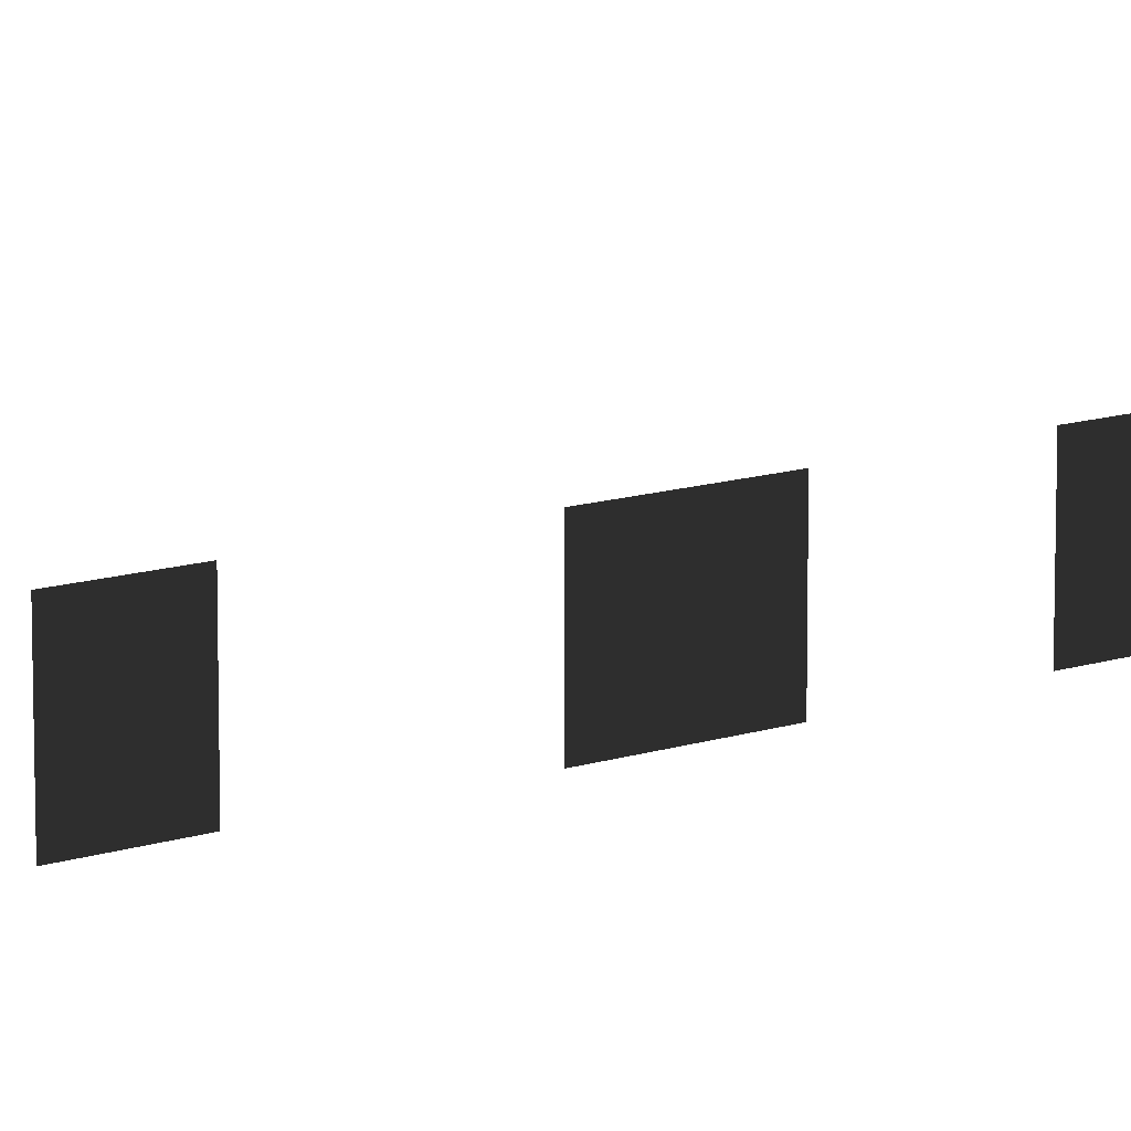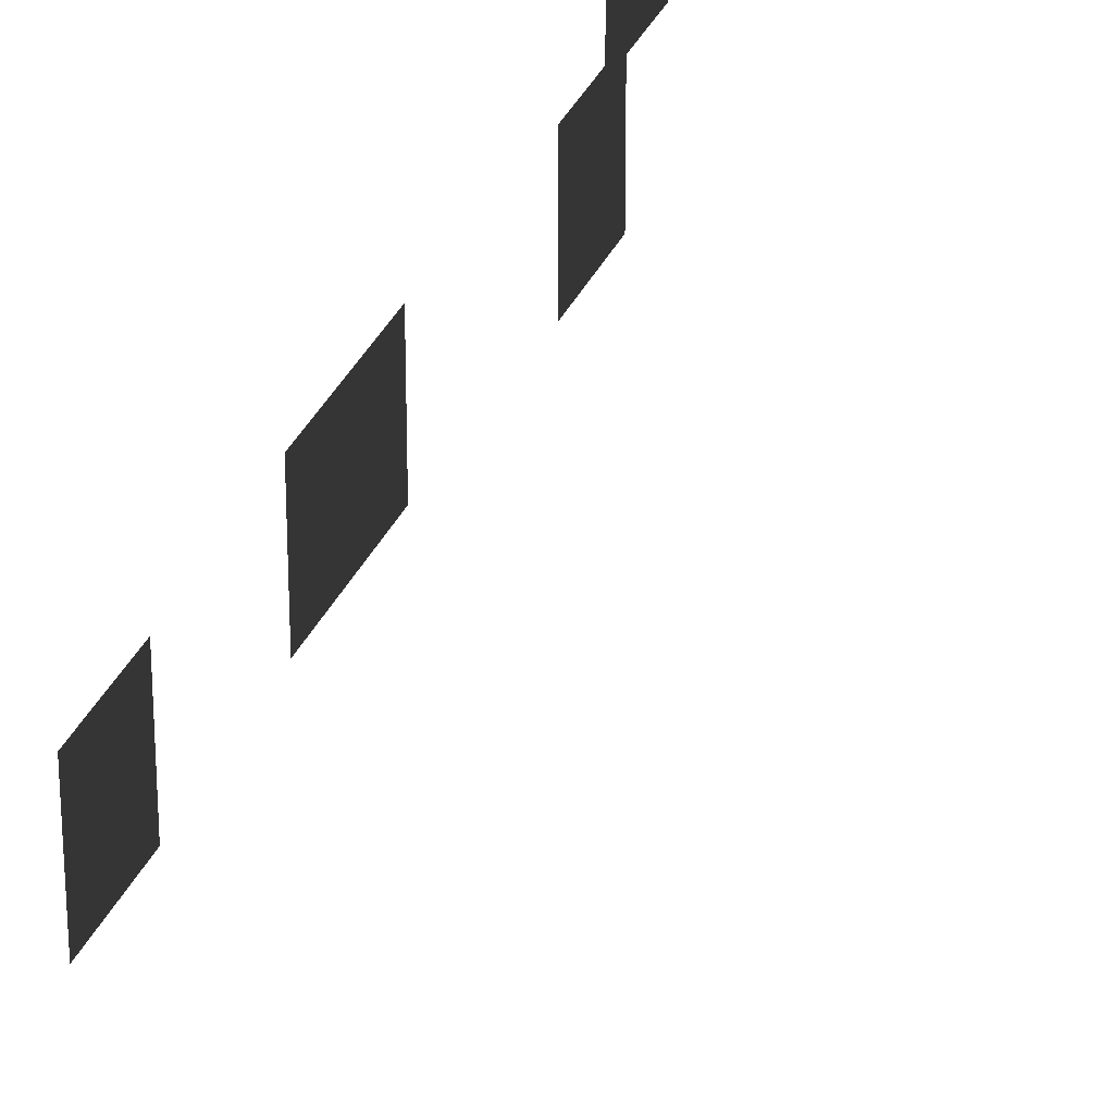
<metadata>
{"format":"obj","ext":"obj","renderer":"f3d","projection":"perspective","resolution":1024,"background":"white","views":[{"elev":12.5,"azim":52.2,"up":"+Z"},{"elev":35.0,"azim":-157.6,"up":"+Z"}]}
</metadata>
<code>
v -0.9569 -5.113 -0.001043
v -0.9569 -5.113 -1.482
v -0.9569 -6.279 -1.482
v -0.9569 -6.279 -0.001043
v -0.9569 2.029 -0.001043
v -0.9569 2.029 -1.482
v -0.9569 0.8632 -1.482
v -0.9569 0.8632 -0.001043
v -0.8948 -2.254 -0.001043
v -0.8948 -2.254 -1.482
v -0.8948 -2.837 -1.482
v -0.8948 -2.837 -0.001043
v -0.8948 -1.671 -0.001043
v -0.8948 -1.671 -1.482
v -0.8948 -1.088 -0.001043
v -0.8948 -1.088 -1.482
v -0.8948 -1.671 -1.482
v -0.8948 -1.671 -0.001043
v -3.463 7.447 -0.001043
v -3.463 7.447 -1.482
v -2.88 7.447 -1.482
v -2.88 7.447 -0.001043
v -4.046 7.447 -0.001043
v -4.046 7.447 -1.482
v -4.629 7.447 -0.001043
v -4.629 7.447 -1.482
v -4.046 7.447 -1.482
v -4.046 7.447 -0.001043
v -3.681 -10.83 -0.001043
v -3.681 -10.83 -1.482
v -4.264 -10.83 -1.482
v -4.264 -10.83 -0.001043
v -3.098 -10.83 -0.001043
v -3.098 -10.83 -1.482
v -2.515 -10.83 -0.001043
v -2.515 -10.83 -1.482
v -3.098 -10.83 -1.482
v -3.098 -10.83 -0.001043
v -0.09693 -8.056 -0.001043
v -0.09693 -8.056 -1.482
v -0.09691 -9.222 -1.482
v -0.09691 -9.222 -0.001043
g Building_small_t1.062_35810_59
f 1 3 2
f 1 4 3
f 5 7 6
f 5 8 7
f 9 11 10
f 9 12 11
f 13 9 10
f 13 10 14
f 15 17 16
f 15 18 17
f 19 21 20
f 19 22 21
f 23 19 20
f 23 20 24
f 25 27 26
f 25 28 27
f 29 31 30
f 29 32 31
f 33 29 30
f 33 30 34
f 35 37 36
f 35 38 37
f 39 41 40
f 39 42 41

</code>
